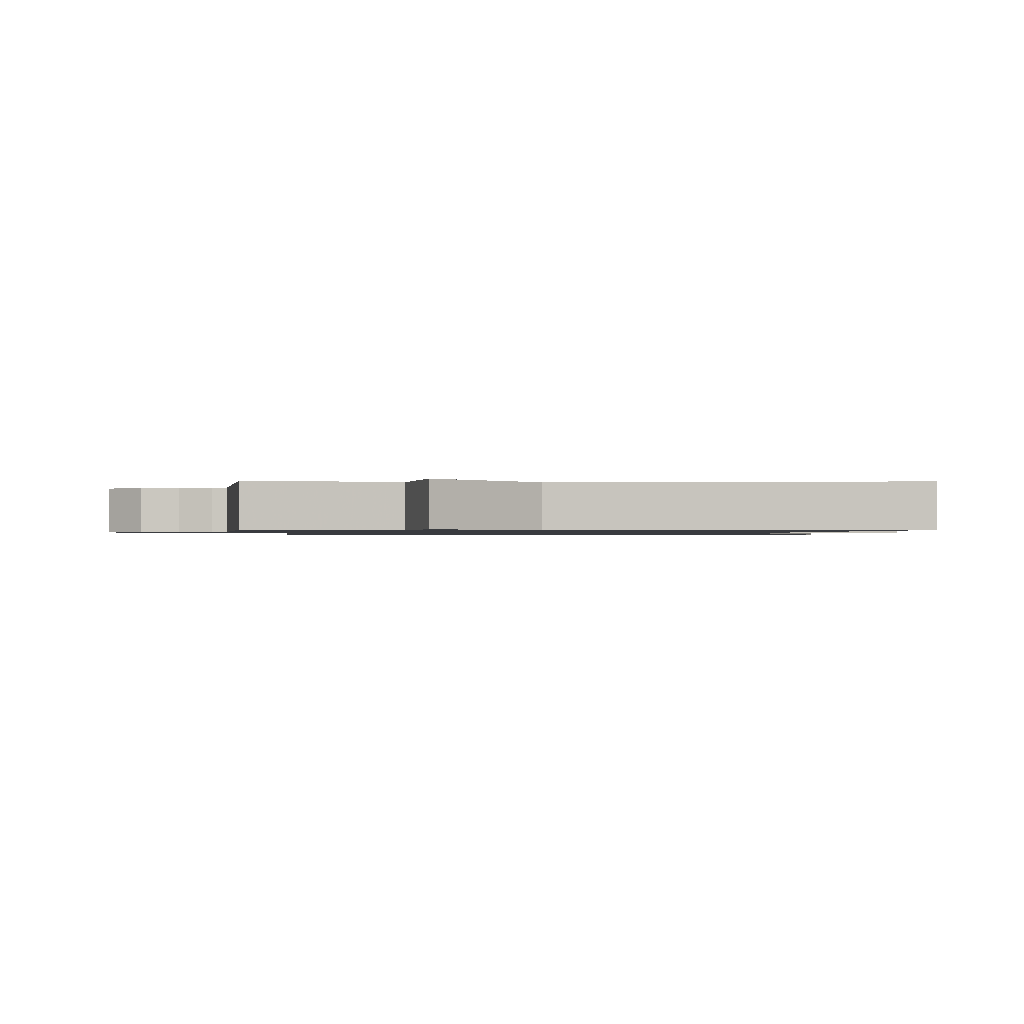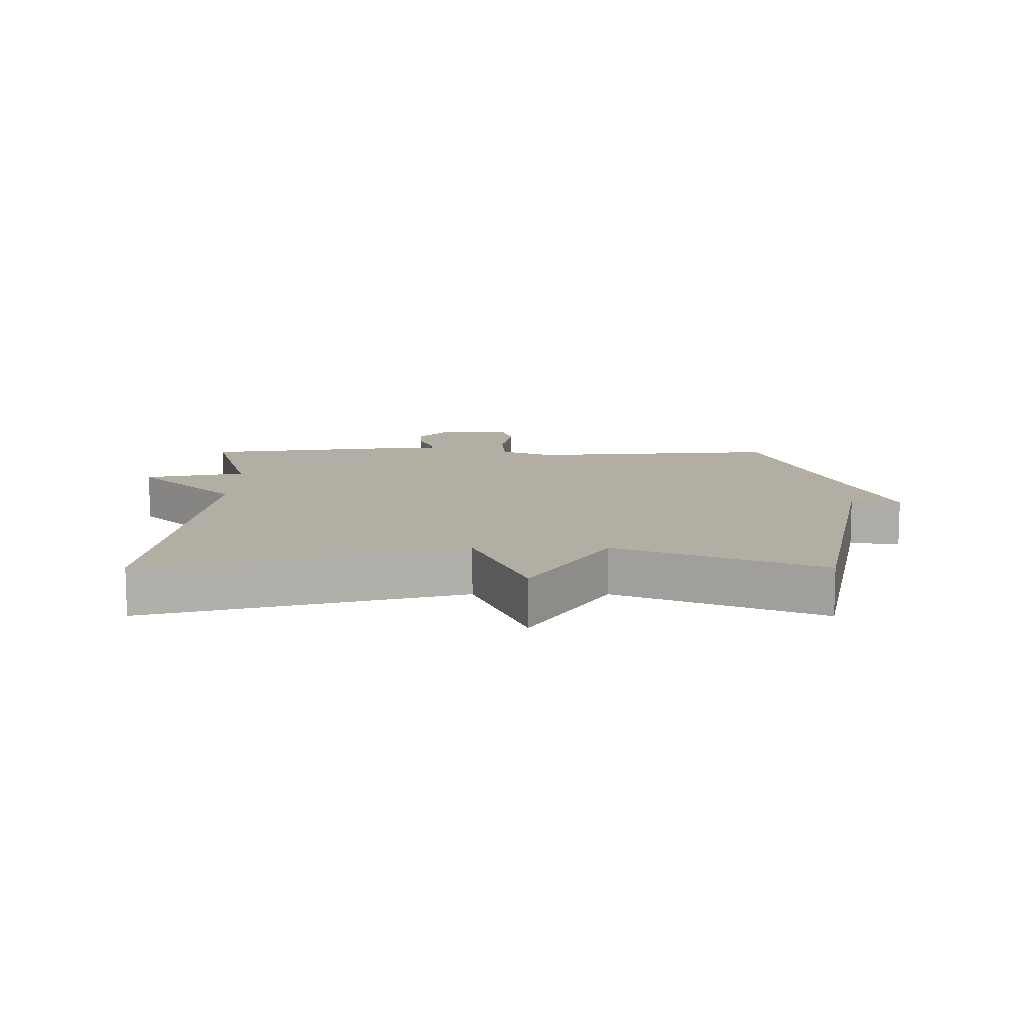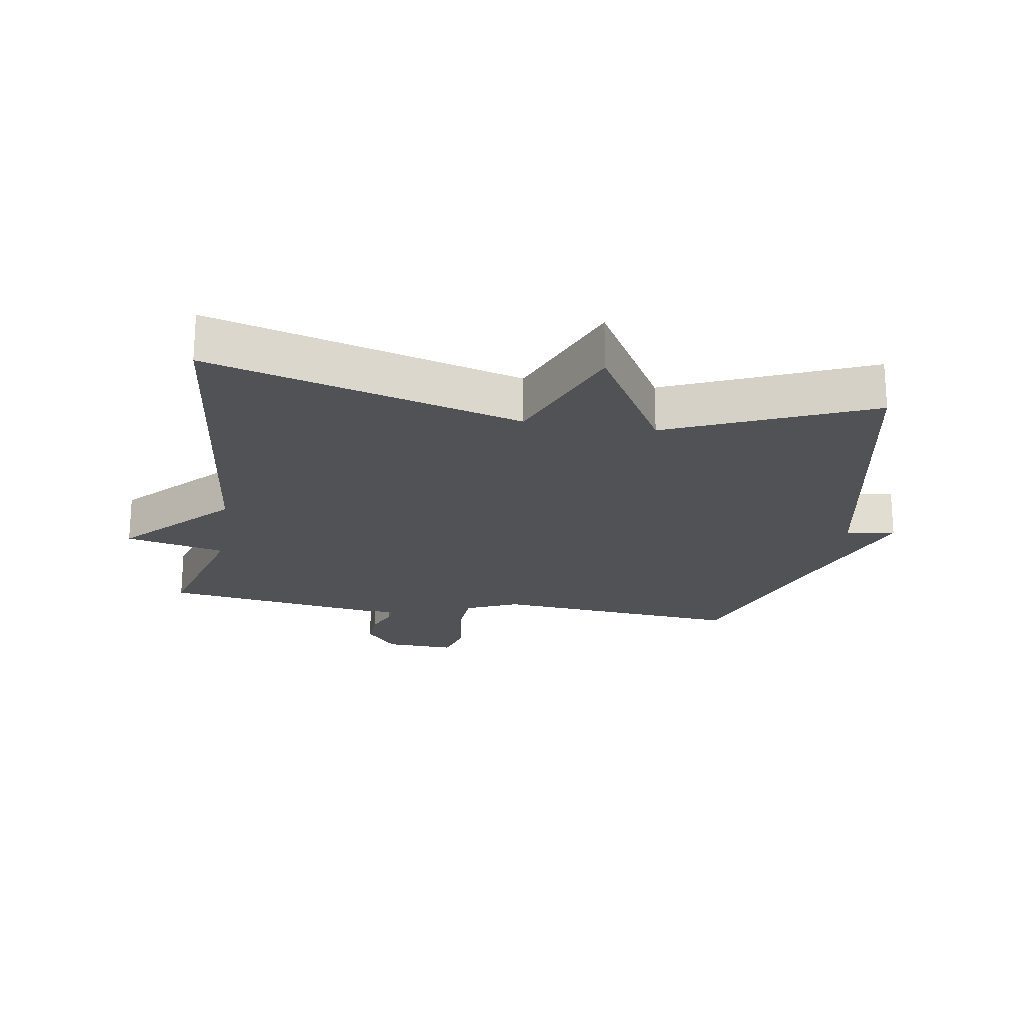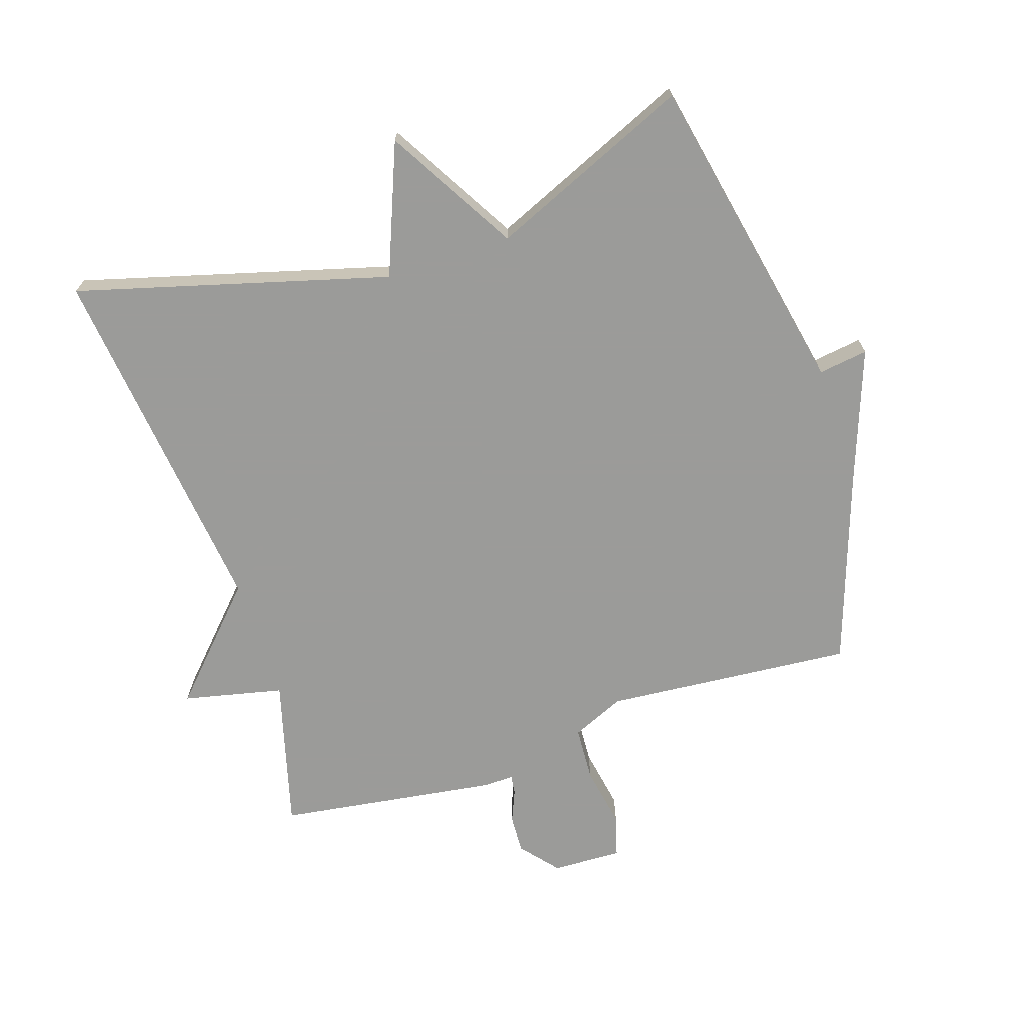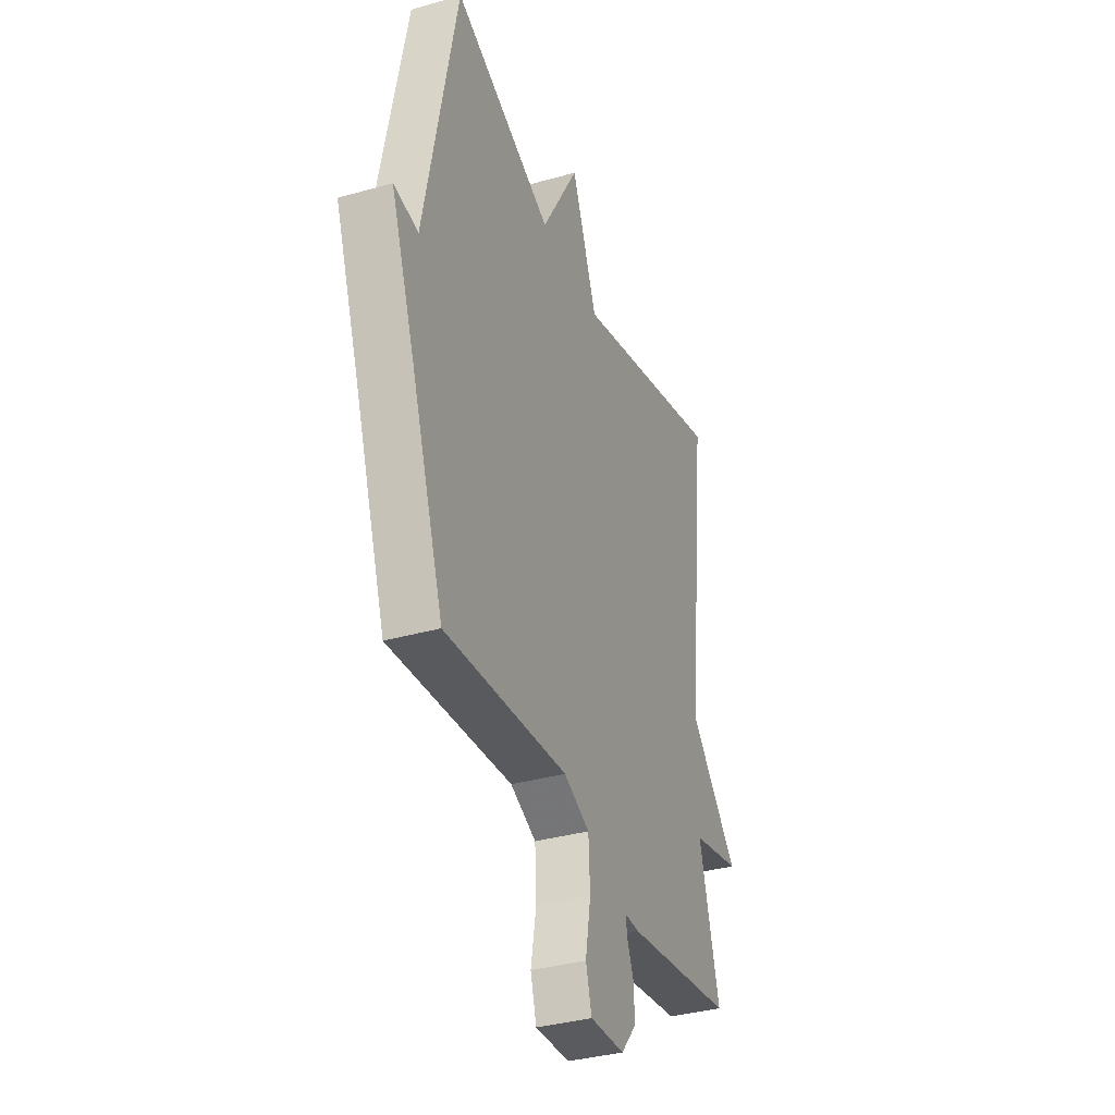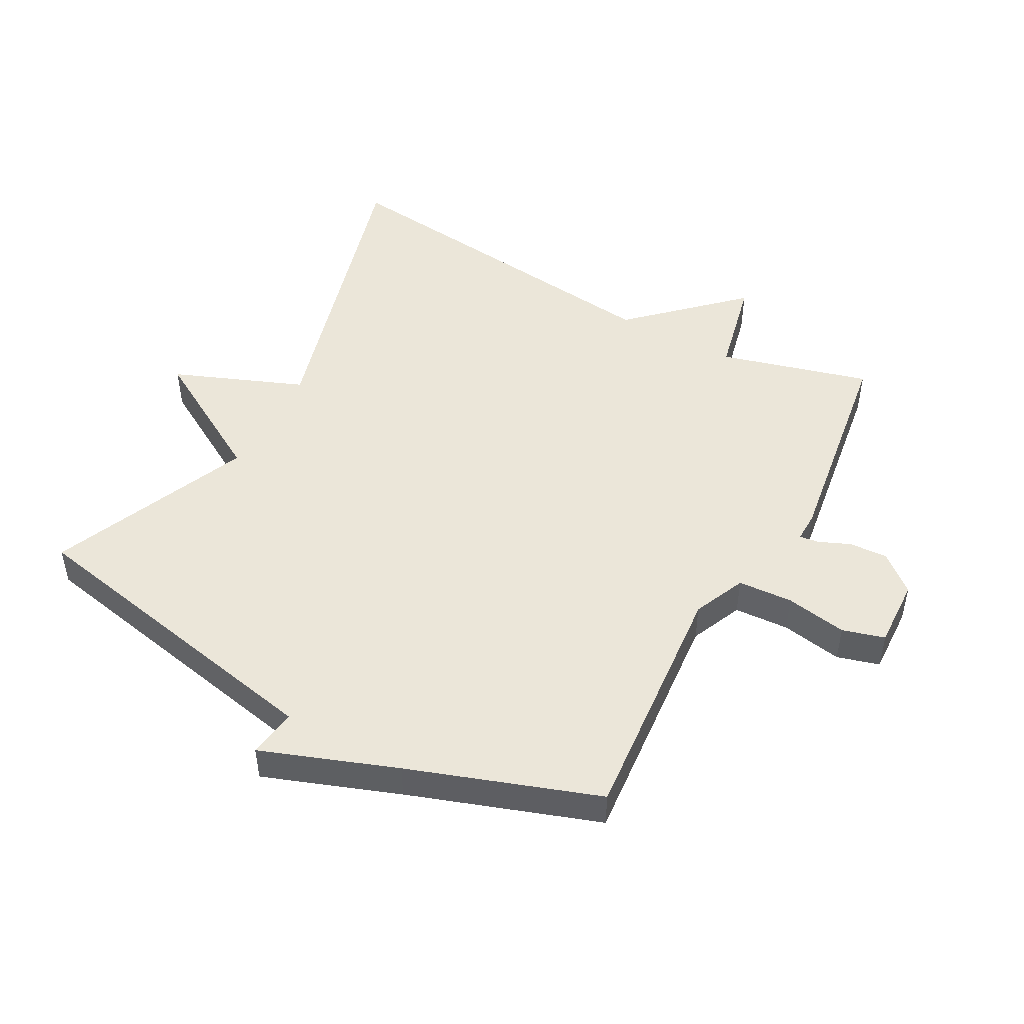
<metadata>
{"format":"obj","ext":"obj","renderer":"f3d","projection":"perspective","resolution":1024,"background":"white","views":[{"elev":-1.0,"azim":-92.2,"up":"+Y"},{"elev":11.0,"azim":0.1,"up":"+Y"},{"elev":-21.2,"azim":-9.3,"up":"+Y"},{"elev":-69.6,"azim":18.2,"up":"+Y"},{"elev":-35.5,"azim":110.5,"up":"+Z"},{"elev":48.5,"azim":118.5,"up":"+Y"}]}
</metadata>
<code>
v -0.5 0.07 -0.5
v -0.436 0.07 -0.265
v -0.592 0.07 -0.23
v -0.436 0.07 -0.065
v -0.5 0.07 0.5
v -0.014 0.07 0.365
v 0.067 0.07 0.569
v 0.186 0.07 0.365
v 0.5 0.07 0.5
v 0.602 0.07 -0.005
v 0.679 0.07 0.006
v 0.602 0.07 -0.205
v 0.5 0.07 -0.5
v 0.111 0.07 -0.467
v 0.029 0.07 -0.503
v 0.024 0.07 -0.589
v 0.041 0.07 -0.685
v 0.022 0.07 -0.751
v -0.087 0.07 -0.747
v -0.136 0.07 -0.689
v -0.133 0.07 -0.629
v -0.112 0.07 -0.579
v -0.108 0.07 -0.549
v -0.155 0.07 -0.55
v -0.5 0 -0.5
v -0.436 0 -0.265
v -0.592 0 -0.23
v -0.436 0 -0.065
v -0.5 0 0.5
v -0.014 0 0.365
v 0.067 0 0.569
v 0.186 0 0.365
v 0.5 0 0.5
v 0.602 0 -0.005
v 0.679 0 0.006
v 0.602 0 -0.205
v 0.5 0 -0.5
v 0.111 0 -0.467
v 0.029 0 -0.503
v 0.024 0 -0.589
v 0.041 0 -0.685
v 0.022 0 -0.751
v -0.087 0 -0.747
v -0.136 0 -0.689
v -0.133 0 -0.629
v -0.112 0 -0.579
v -0.108 0 -0.549
v -0.155 0 -0.55
f 23 24 1 2
f 20 21 22
f 19 20 22
f 18 19 22
f 17 18 22
f 16 17 22
f 15 16 22 23
f 14 15 23 2
f 12 13 14 2
f 12 2 3
f 11 12 3
f 10 11 3
f 10 3 4
f 9 10 4
f 8 9 4
f 6 7 8
f 4 5 6
f 4 6 8
f 26 25 48 47
f 46 45 44
f 46 44 43
f 46 43 42
f 46 42 41
f 46 41 40
f 47 46 40 39
f 26 47 39 38
f 26 38 37 36
f 27 26 36
f 27 36 35
f 27 35 34
f 28 27 34
f 28 34 33
f 28 33 32
f 32 31 30
f 30 29 28
f 32 30 28
f 1 25 26 2
f 2 26 27 3
f 3 27 28 4
f 4 28 29 5
f 5 29 30 6
f 6 30 31 7
f 7 31 32 8
f 8 32 33 9
f 9 33 34 10
f 10 34 35 11
f 11 35 36 12
f 12 36 37 13
f 13 37 38 14
f 14 38 39 15
f 15 39 40 16
f 16 40 41 17
f 17 41 42 18
f 18 42 43 19
f 19 43 44 20
f 20 44 45 21
f 21 45 46 22
f 22 46 47 23
f 23 47 48 24
f 24 48 25 1

</code>
